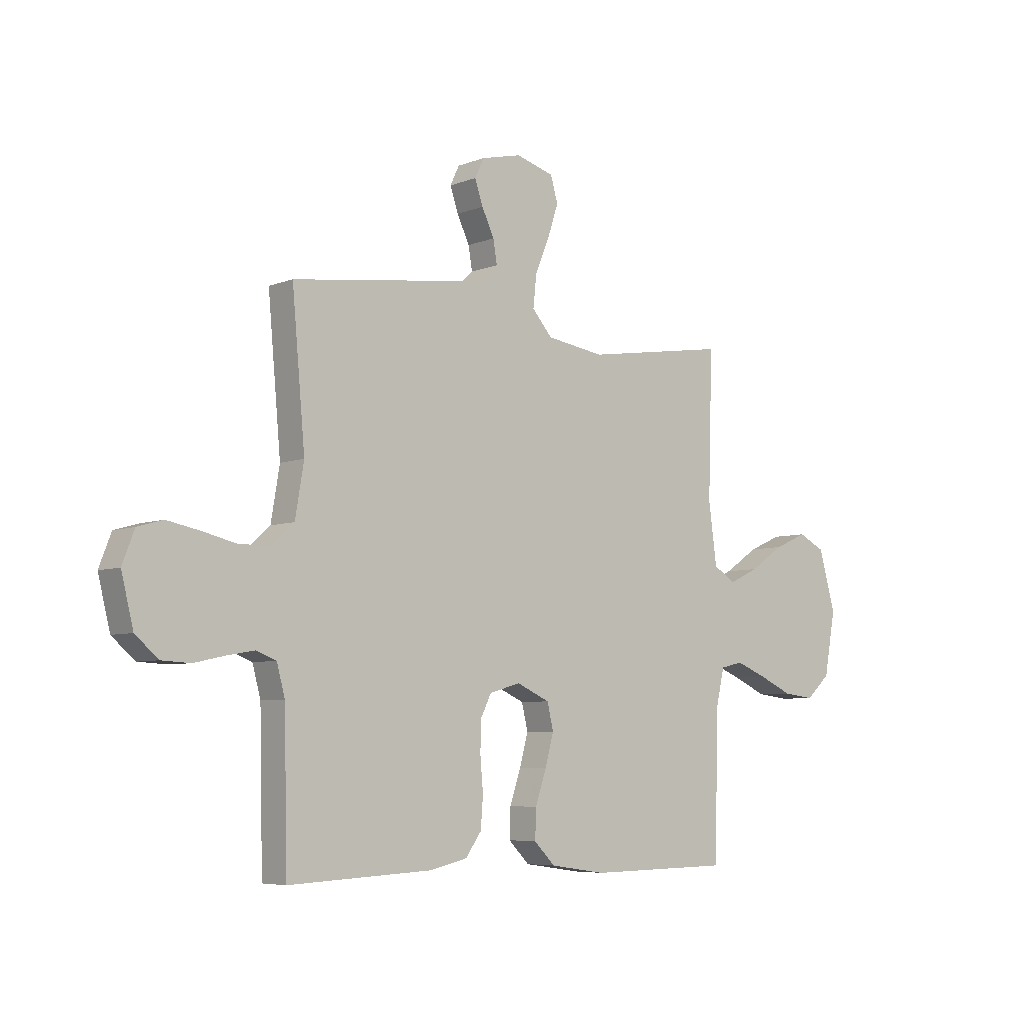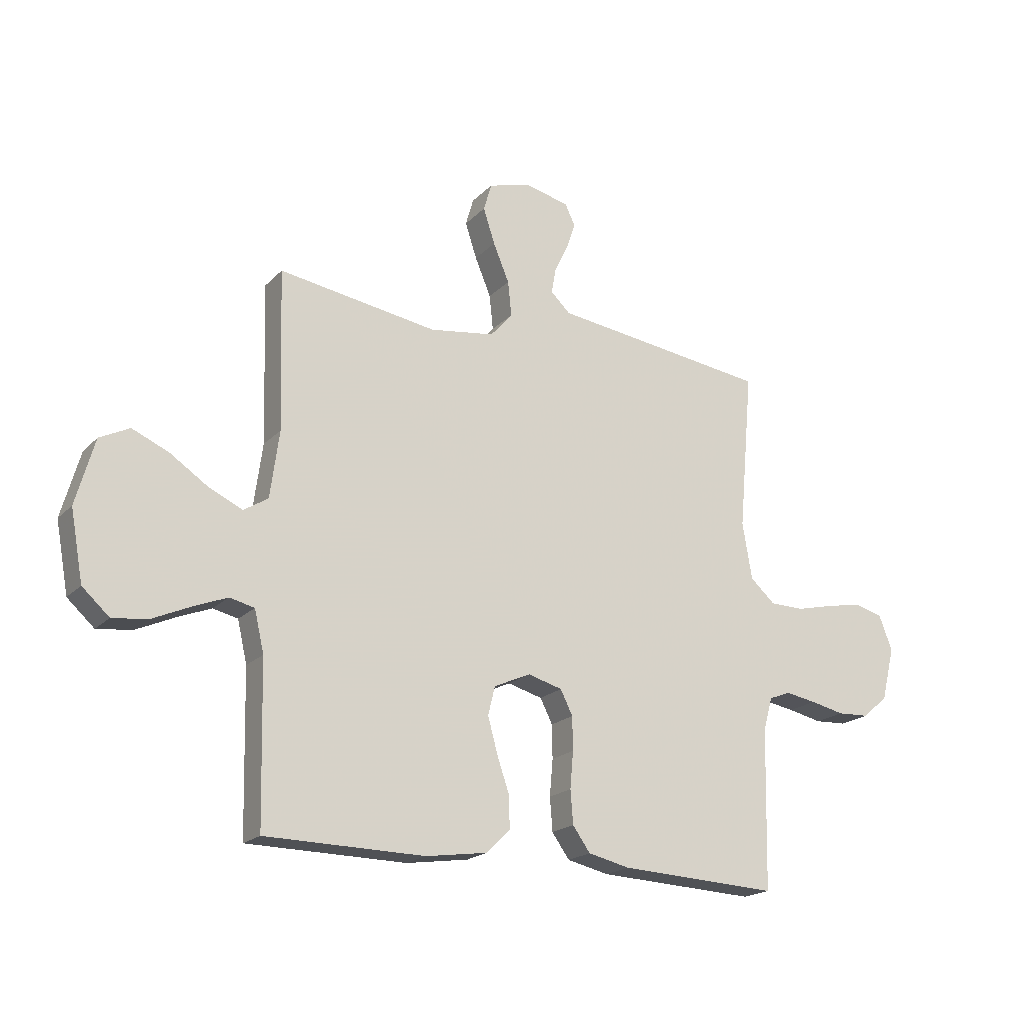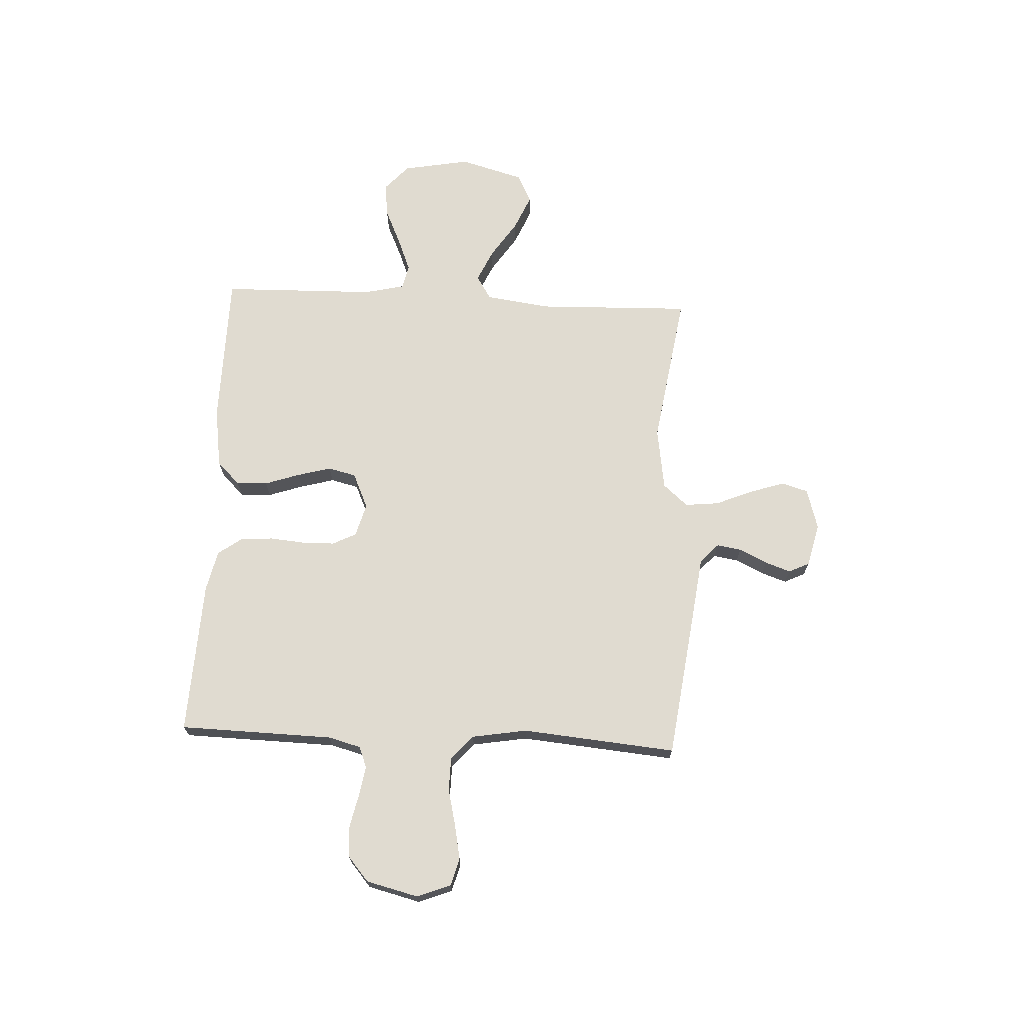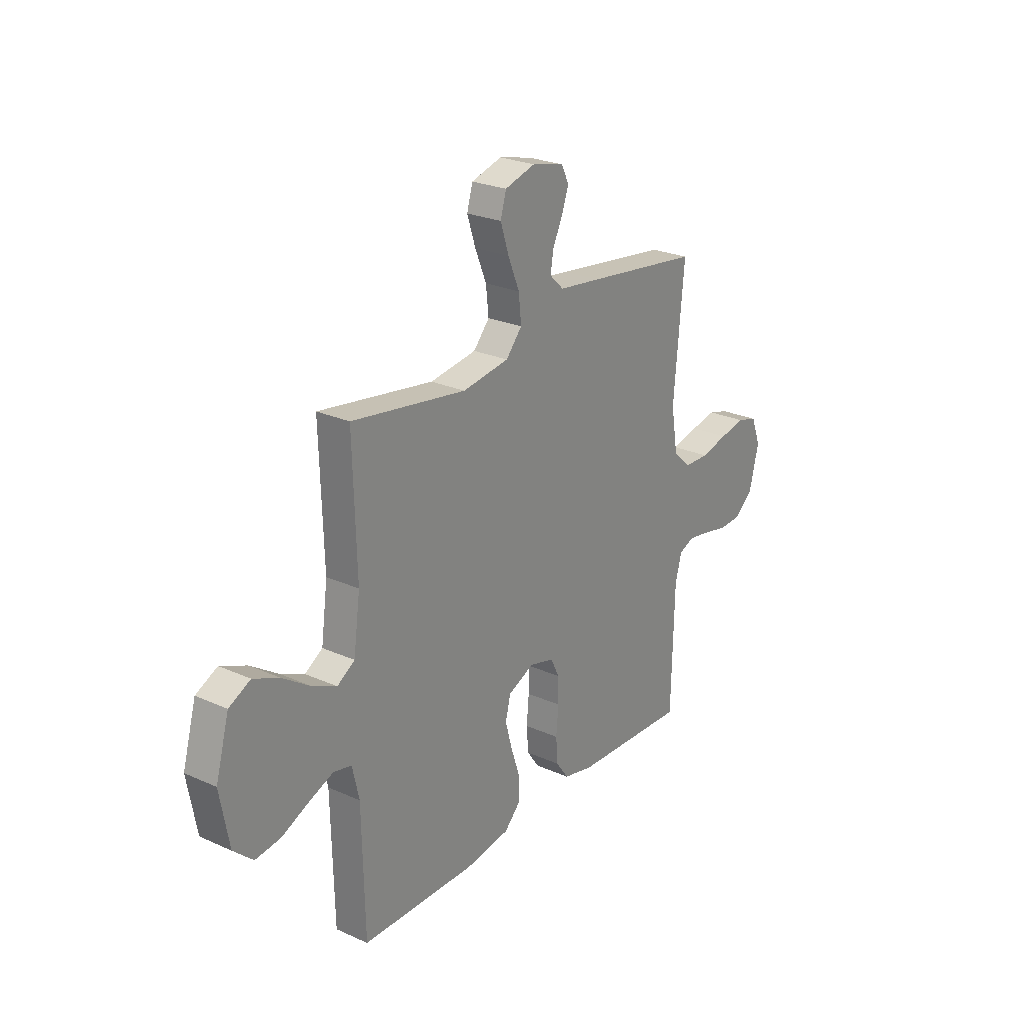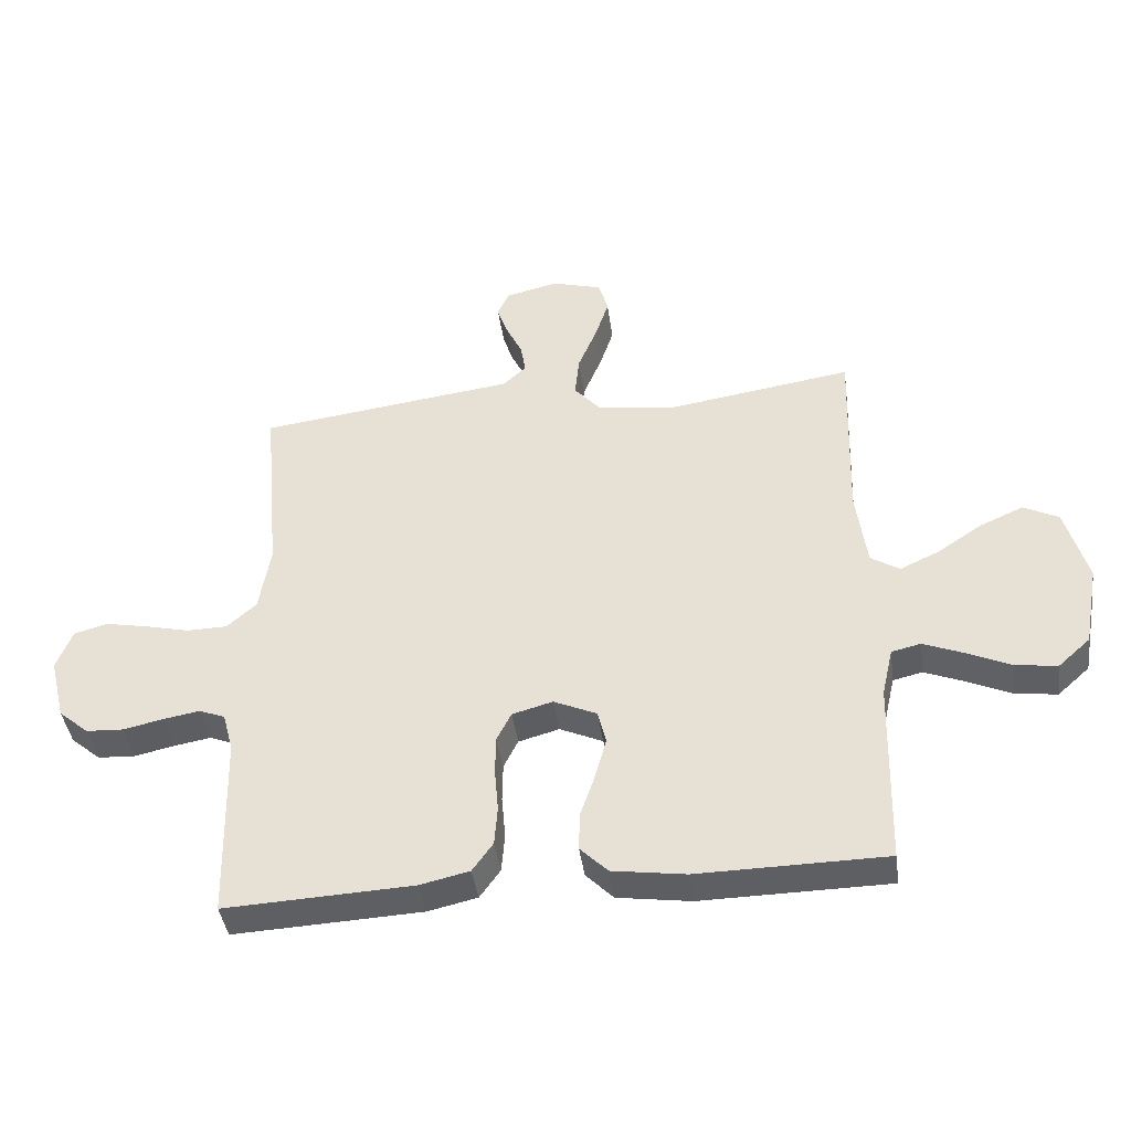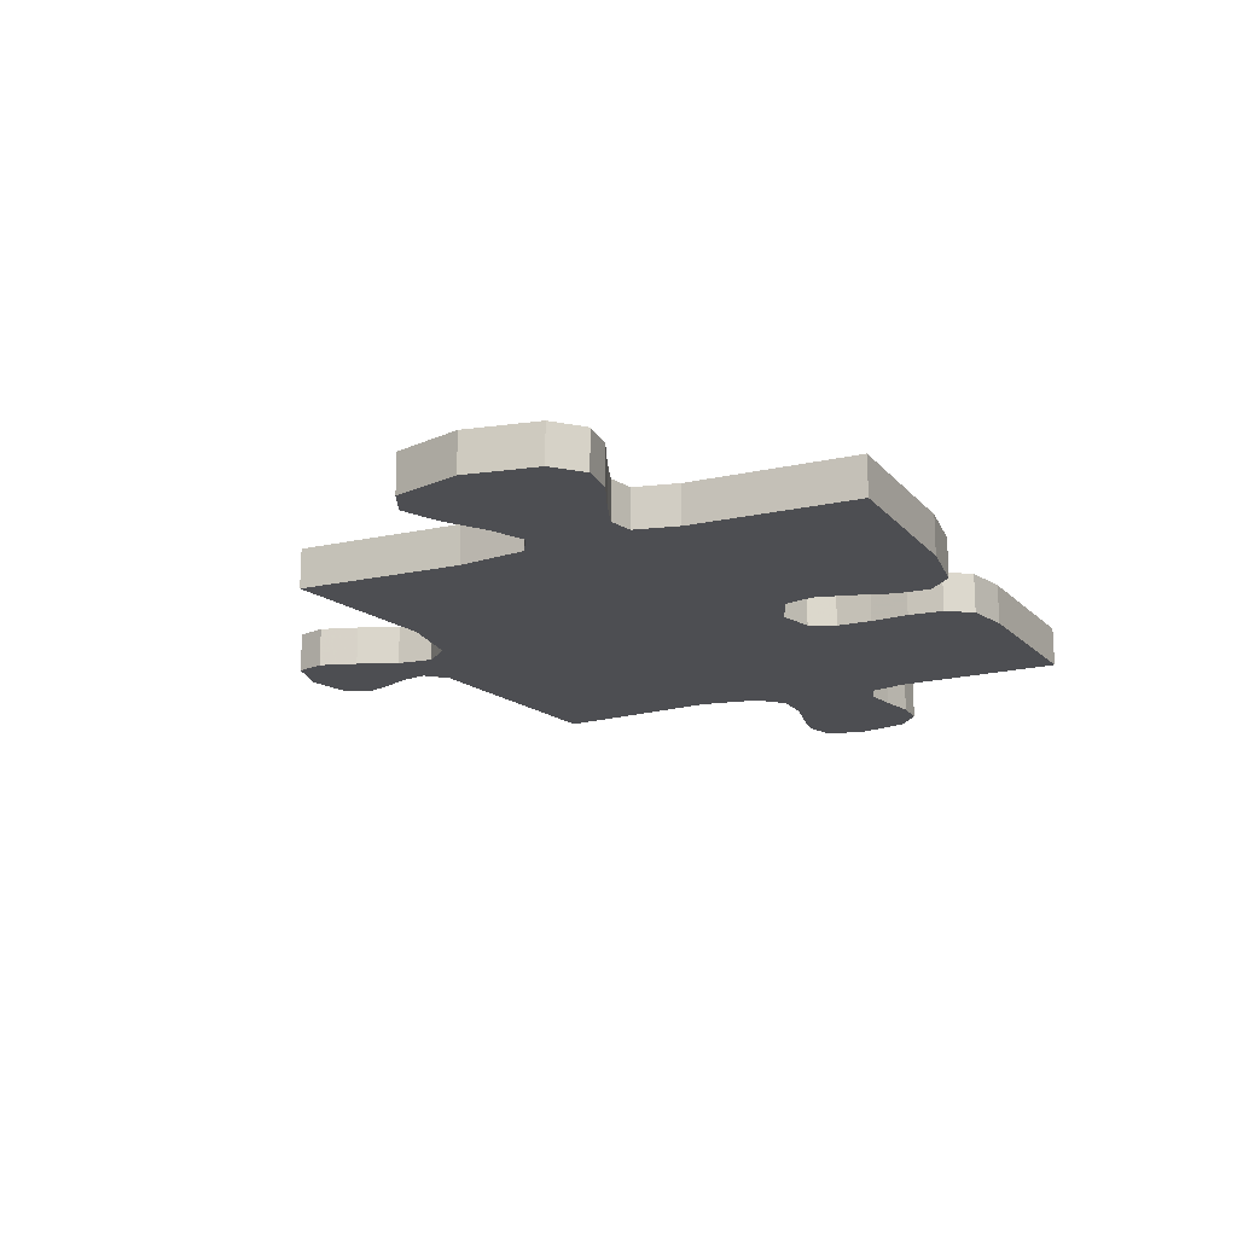
<metadata>
{"format":"obj","ext":"obj","renderer":"f3d","projection":"perspective","resolution":1024,"background":"white","views":[{"elev":-6.1,"azim":-40.9,"up":"+Z"},{"elev":-19.6,"azim":150.1,"up":"+Z"},{"elev":69.9,"azim":-87.2,"up":"+Y"},{"elev":25.1,"azim":125.9,"up":"+Z"},{"elev":-41.6,"azim":7.8,"up":"+Z"},{"elev":-17.1,"azim":116.0,"up":"+Y"}]}
</metadata>
<code>
v 0.5 0.07 0.5
v 0.491 0.07 0.2
v 0.508 0.07 0.074
v 0.554 0.07 0.045
v 0.617 0.07 0.074
v 0.689 0.07 0.122
v 0.758 0.07 0.152
v 0.814 0.07 0.124
v 0.849 0.07 0
v 0.825 0.07 -0.131
v 0.774 0.07 -0.177
v 0.708 0.07 -0.169
v 0.637 0.07 -0.137
v 0.572 0.07 -0.111
v 0.525 0.07 -0.122
v 0.507 0.07 -0.2
v 0.5 0.07 -0.5
v 0.2 0.07 -0.504
v 0.083 0.07 -0.487
v 0.039 0.07 -0.443
v 0.041 0.07 -0.382
v 0.064 0.07 -0.314
v 0.082 0.07 -0.248
v 0.069 0.07 -0.194
v 0 0.07 -0.163
v -0.065 0.07 -0.181
v -0.088 0.07 -0.227
v -0.089 0.07 -0.29
v -0.083 0.07 -0.359
v -0.088 0.07 -0.422
v -0.121 0.07 -0.468
v -0.2 0.07 -0.486
v -0.5 0.07 -0.5
v -0.507 0.07 -0.2
v -0.524 0.07 -0.137
v -0.565 0.07 -0.121
v -0.623 0.07 -0.131
v -0.687 0.07 -0.145
v -0.747 0.07 -0.142
v -0.795 0.07 -0.101
v -0.82 0.07 0
v -0.795 0.07 0.065
v -0.742 0.07 0.08
v -0.675 0.07 0.067
v -0.603 0.07 0.05
v -0.538 0.07 0.051
v -0.491 0.07 0.093
v -0.473 0.07 0.2
v -0.5 0.07 0.5
v -0.2 0.07 0.539
v -0.089 0.07 0.553
v -0.052 0.07 0.588
v -0.06 0.07 0.636
v -0.086 0.07 0.69
v -0.103 0.07 0.74
v -0.084 0.07 0.78
v 0 0.07 0.8
v 0.08 0.07 0.777
v 0.095 0.07 0.725
v 0.073 0.07 0.658
v 0.043 0.07 0.586
v 0.036 0.07 0.52
v 0.078 0.07 0.472
v 0.2 0.07 0.454
v 0.5 0 0.5
v 0.491 0 0.2
v 0.508 0 0.074
v 0.554 0 0.045
v 0.617 0 0.074
v 0.689 0 0.122
v 0.758 0 0.152
v 0.814 0 0.124
v 0.849 0 0
v 0.825 0 -0.131
v 0.774 0 -0.177
v 0.708 0 -0.169
v 0.637 0 -0.137
v 0.572 0 -0.111
v 0.525 0 -0.122
v 0.507 0 -0.2
v 0.5 0 -0.5
v 0.2 0 -0.504
v 0.083 0 -0.487
v 0.039 0 -0.443
v 0.041 0 -0.382
v 0.064 0 -0.314
v 0.082 0 -0.248
v 0.069 0 -0.194
v 0 0 -0.163
v -0.065 0 -0.181
v -0.088 0 -0.227
v -0.089 0 -0.29
v -0.083 0 -0.359
v -0.088 0 -0.422
v -0.121 0 -0.468
v -0.2 0 -0.486
v -0.5 0 -0.5
v -0.507 0 -0.2
v -0.524 0 -0.137
v -0.565 0 -0.121
v -0.623 0 -0.131
v -0.687 0 -0.145
v -0.747 0 -0.142
v -0.795 0 -0.101
v -0.82 0 0
v -0.795 0 0.065
v -0.742 0 0.08
v -0.675 0 0.067
v -0.603 0 0.05
v -0.538 0 0.051
v -0.491 0 0.093
v -0.473 0 0.2
v -0.5 0 0.5
v -0.2 0 0.539
v -0.089 0 0.553
v -0.052 0 0.588
v -0.06 0 0.636
v -0.086 0 0.69
v -0.103 0 0.74
v -0.084 0 0.78
v 0 0 0.8
v 0.08 0 0.777
v 0.095 0 0.725
v 0.073 0 0.658
v 0.043 0 0.586
v 0.036 0 0.52
v 0.078 0 0.472
v 0.2 0 0.454
f 59 60 61
f 58 59 61
f 57 58 61
f 56 57 61
f 55 56 61
f 54 55 61
f 53 54 61
f 52 53 61 62
f 51 52 62 63
f 50 51 63
f 49 50 63
f 48 49 63
f 43 44 45
f 42 43 45
f 41 42 45
f 40 41 45
f 39 40 45
f 38 39 45
f 37 38 45
f 36 37 45 46
f 35 36 46 47
f 32 33 34
f 31 32 34
f 30 31 34
f 29 30 34
f 28 29 34
f 35 47 48
f 34 35 48
f 28 34 48
f 27 28 48
f 20 21 22
f 19 20 22
f 18 19 22
f 17 18 22
f 16 17 22
f 15 16 22 23
f 11 12 13
f 10 11 13
f 9 10 13
f 8 9 13
f 7 8 13
f 6 7 13
f 5 6 13
f 4 5 13 14
f 3 4 14 15
f 64 1 2
f 15 23 24
f 3 15 24
f 2 3 24
f 64 2 24
f 48 63 64
f 27 48 64
f 26 27 64
f 64 24 25
f 25 26 64
f 125 124 123
f 125 123 122
f 125 122 121
f 125 121 120
f 125 120 119
f 125 119 118
f 125 118 117
f 126 125 117 116
f 127 126 116 115
f 127 115 114
f 127 114 113
f 127 113 112
f 109 108 107
f 109 107 106
f 109 106 105
f 109 105 104
f 109 104 103
f 109 103 102
f 109 102 101
f 110 109 101 100
f 111 110 100 99
f 98 97 96
f 98 96 95
f 98 95 94
f 98 94 93
f 98 93 92
f 112 111 99
f 112 99 98
f 112 98 92
f 112 92 91
f 86 85 84
f 86 84 83
f 86 83 82
f 86 82 81
f 86 81 80
f 87 86 80 79
f 77 76 75
f 77 75 74
f 77 74 73
f 77 73 72
f 77 72 71
f 77 71 70
f 77 70 69
f 78 77 69 68
f 79 78 68 67
f 66 65 128
f 88 87 79
f 88 79 67
f 88 67 66
f 88 66 128
f 128 127 112
f 128 112 91
f 128 91 90
f 89 88 128
f 128 90 89
f 1 65 66 2
f 2 66 67 3
f 3 67 68 4
f 4 68 69 5
f 5 69 70 6
f 6 70 71 7
f 7 71 72 8
f 8 72 73 9
f 9 73 74 10
f 10 74 75 11
f 11 75 76 12
f 12 76 77 13
f 13 77 78 14
f 14 78 79 15
f 15 79 80 16
f 16 80 81 17
f 17 81 82 18
f 18 82 83 19
f 19 83 84 20
f 20 84 85 21
f 21 85 86 22
f 22 86 87 23
f 23 87 88 24
f 24 88 89 25
f 25 89 90 26
f 26 90 91 27
f 27 91 92 28
f 28 92 93 29
f 29 93 94 30
f 30 94 95 31
f 31 95 96 32
f 32 96 97 33
f 33 97 98 34
f 34 98 99 35
f 35 99 100 36
f 36 100 101 37
f 37 101 102 38
f 38 102 103 39
f 39 103 104 40
f 40 104 105 41
f 41 105 106 42
f 42 106 107 43
f 43 107 108 44
f 44 108 109 45
f 45 109 110 46
f 46 110 111 47
f 47 111 112 48
f 48 112 113 49
f 49 113 114 50
f 50 114 115 51
f 51 115 116 52
f 52 116 117 53
f 53 117 118 54
f 54 118 119 55
f 55 119 120 56
f 56 120 121 57
f 57 121 122 58
f 58 122 123 59
f 59 123 124 60
f 60 124 125 61
f 61 125 126 62
f 62 126 127 63
f 63 127 128 64
f 64 128 65 1

</code>
